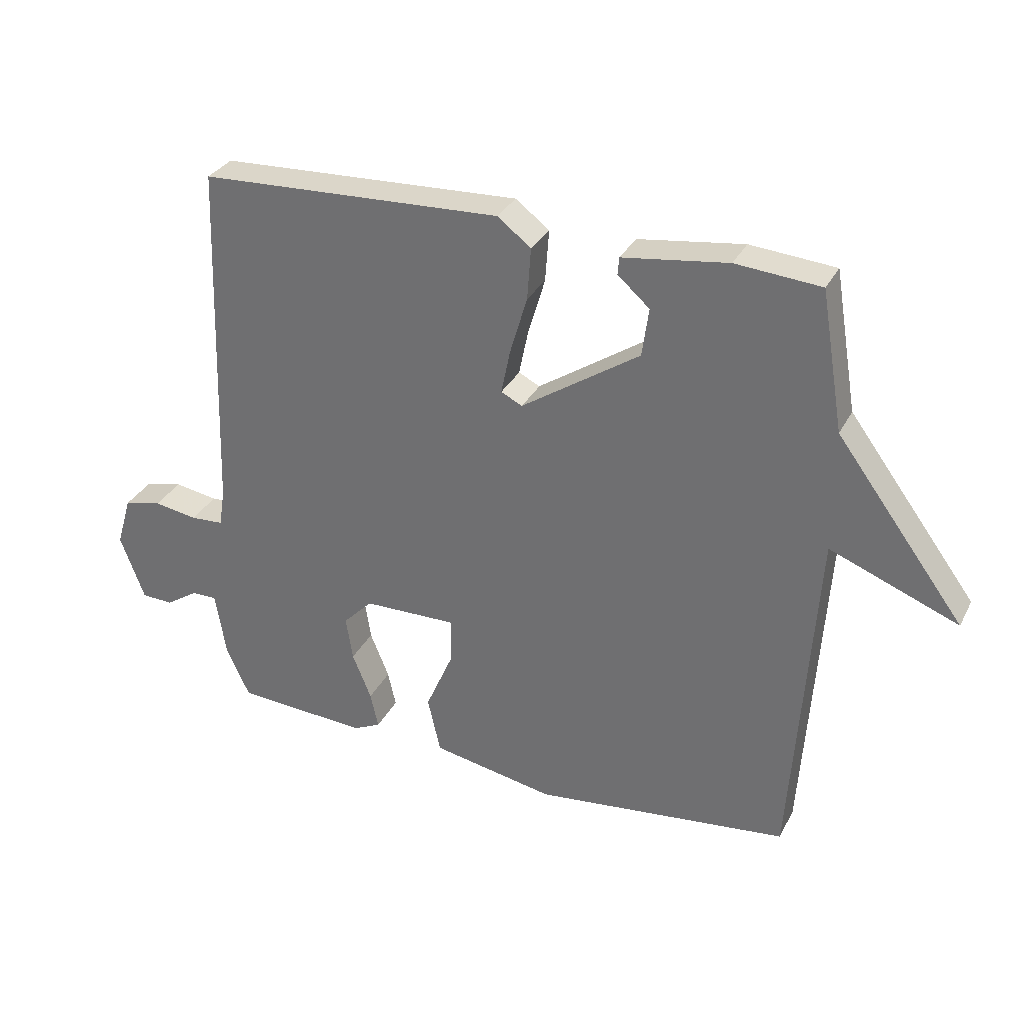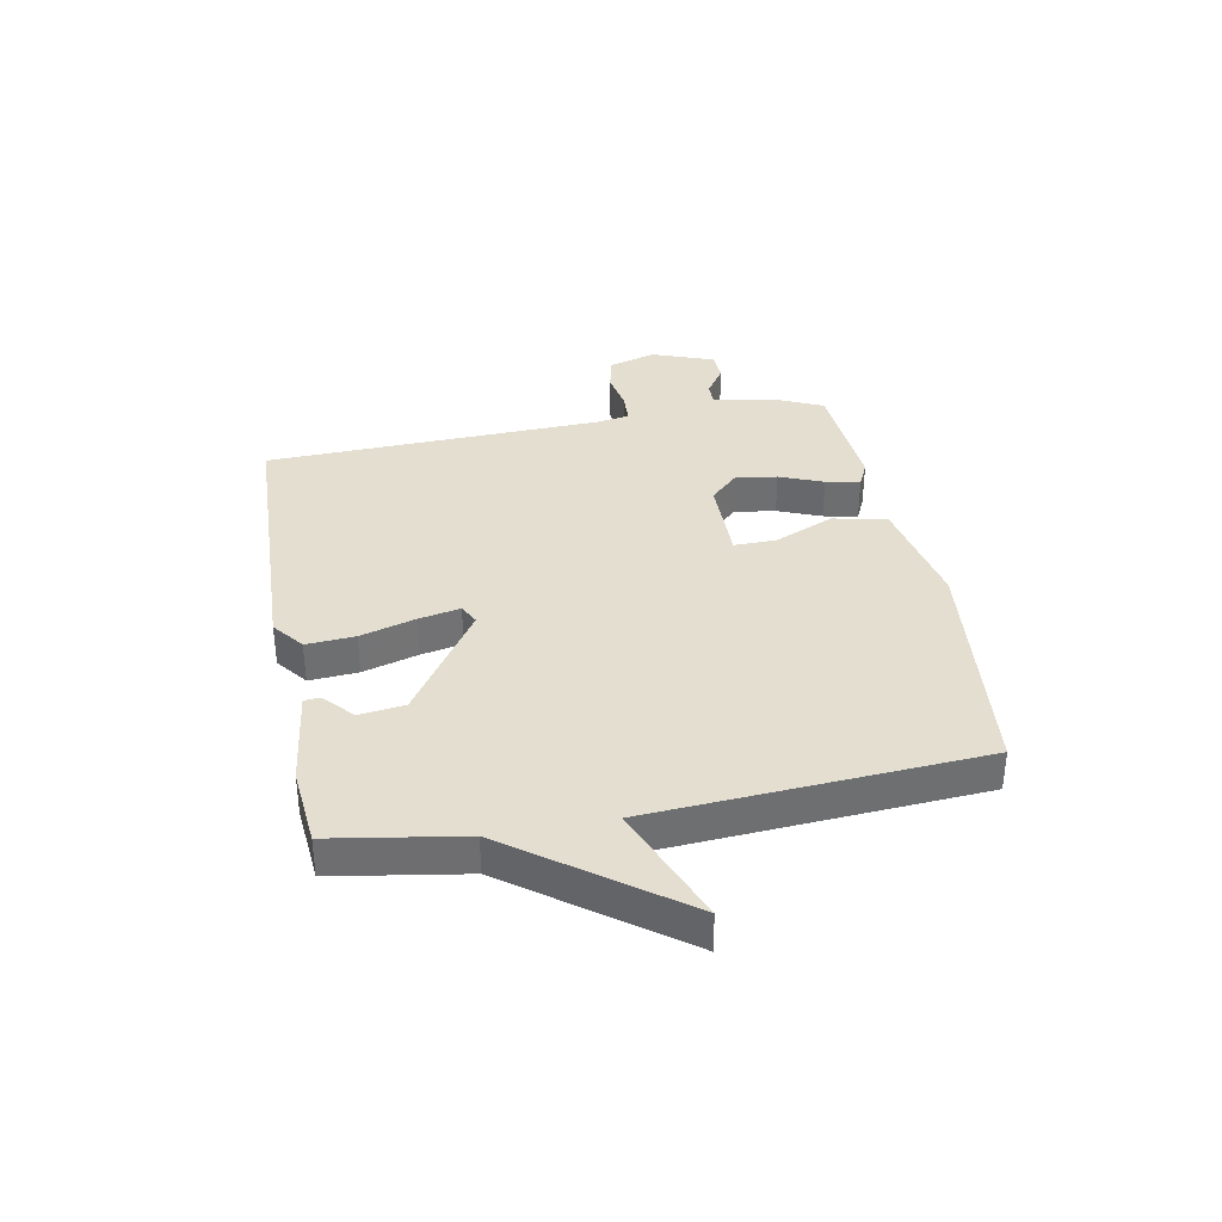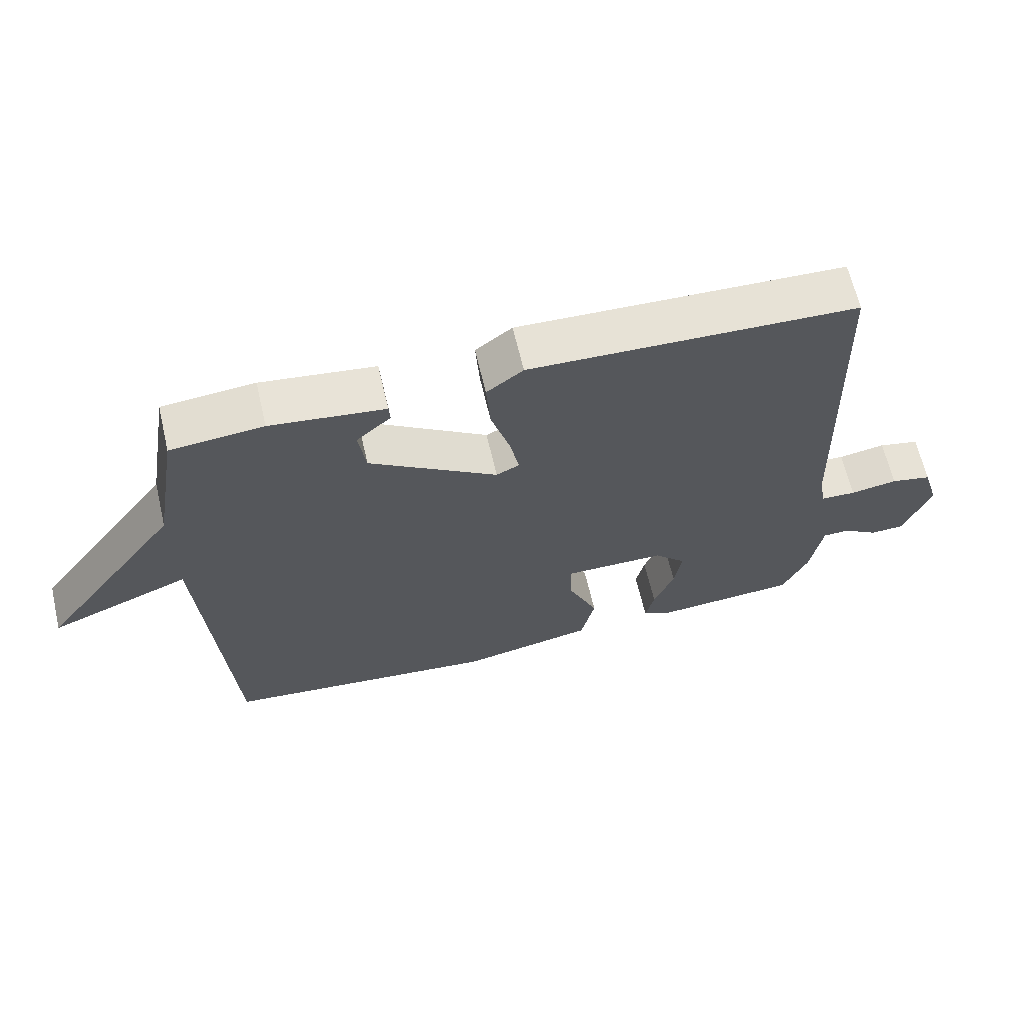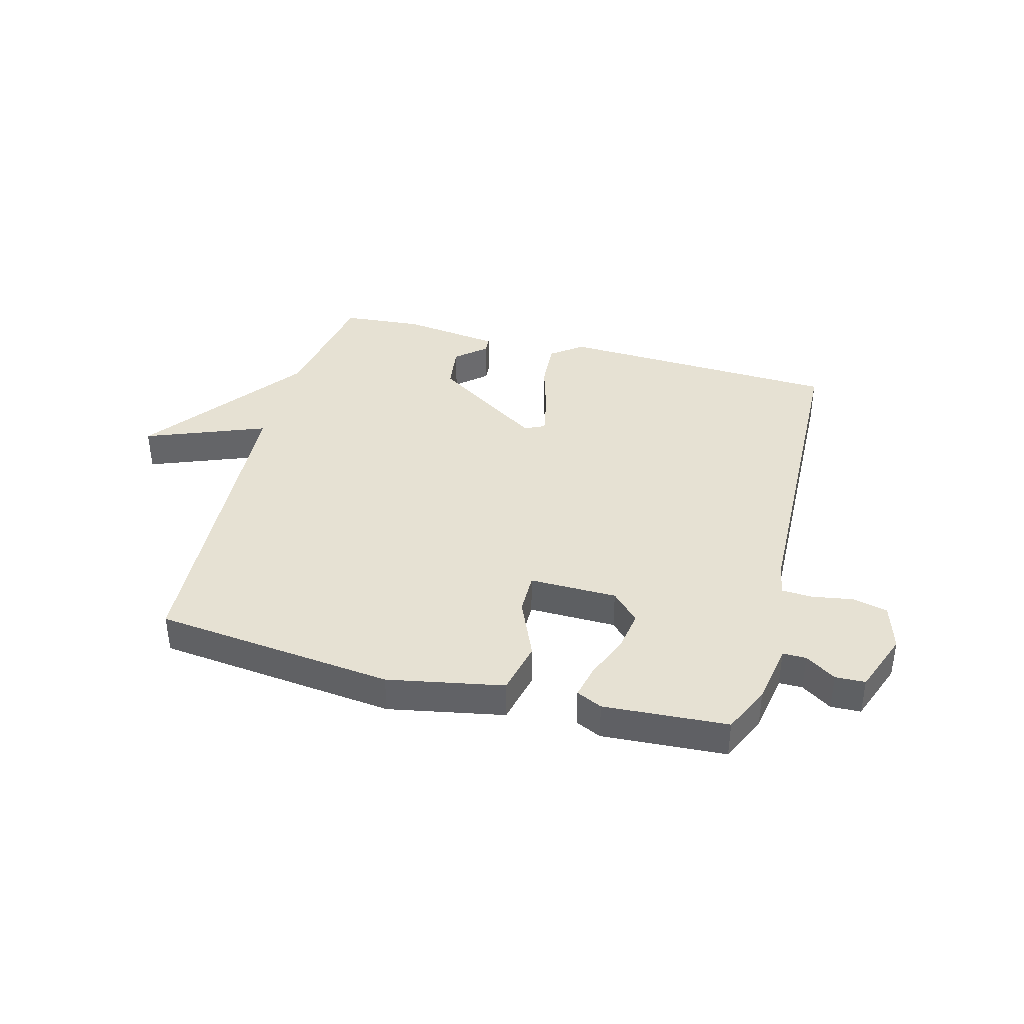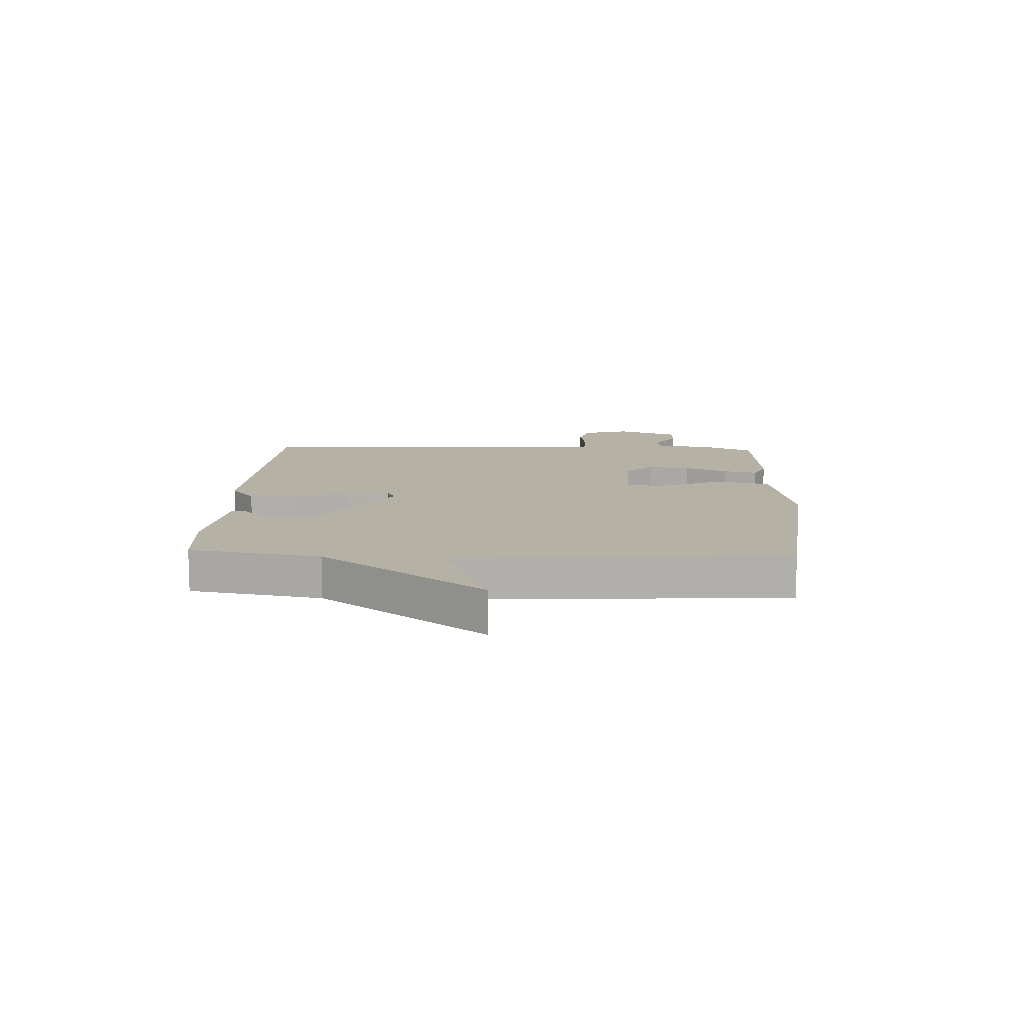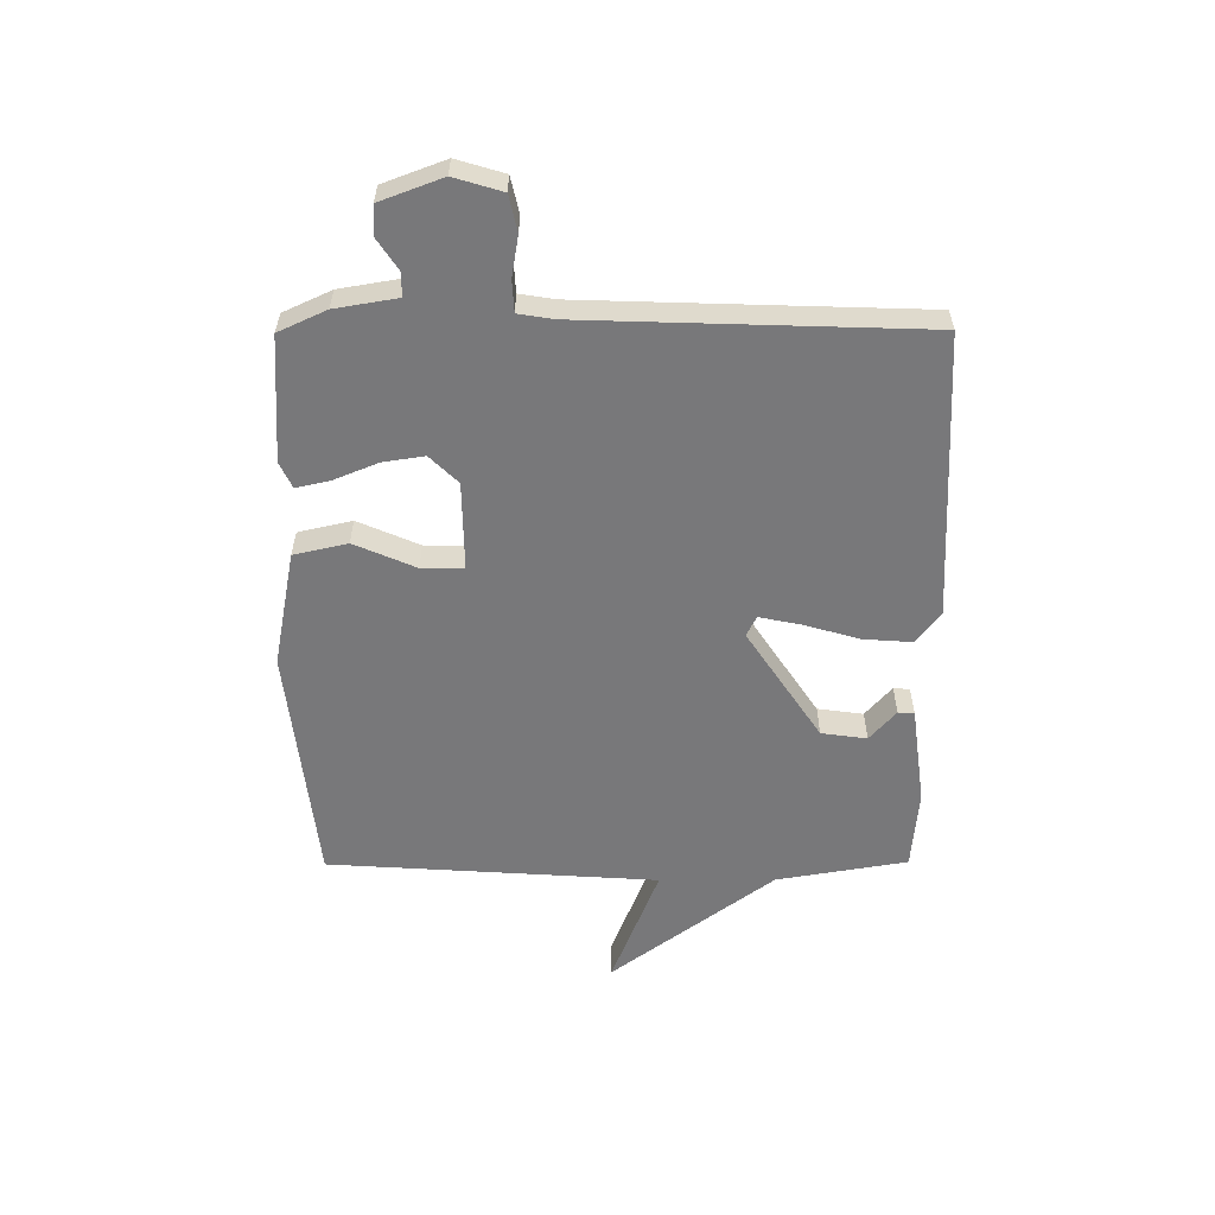
<metadata>
{"format":"obj","ext":"obj","renderer":"f3d","projection":"perspective","resolution":1024,"background":"white","views":[{"elev":31.6,"azim":23.5,"up":"+Z"},{"elev":35.7,"azim":79.2,"up":"+Y"},{"elev":64.8,"azim":166.8,"up":"+Z"},{"elev":38.8,"azim":-165.0,"up":"+Y"},{"elev":11.8,"azim":92.6,"up":"+Y"},{"elev":-57.5,"azim":-89.7,"up":"+Y"}]}
</metadata>
<code>
v 0.5 0.07 -0.5
v 0.082 0.07 -0.546
v -0.119 0.07 -0.507
v -0.14 0.07 -0.414
v -0.094 0.07 -0.308
v -0.093 0.07 -0.235
v -0.246 0.07 -0.237
v -0.294 0.07 -0.286
v -0.283 0.07 -0.358
v -0.252 0.07 -0.434
v -0.239 0.07 -0.493
v -0.284 0.07 -0.514
v -0.5 0.07 -0.5
v -0.538 0.07 -0.417
v -0.556 0.07 -0.309
v -0.597 0.07 -0.309
v -0.65 0.07 -0.344
v -0.702 0.07 -0.342
v -0.742 0.07 -0.234
v -0.717 0.07 -0.151
v -0.655 0.07 -0.137
v -0.584 0.07 -0.149
v -0.53 0.07 -0.146
v -0.52 0.07 -0.084
v -0.5 0.07 0.5
v -0.006 0.07 0.52
v 0.049 0.07 0.478
v 0.043 0.07 0.393
v 0.015 0.07 0.298
v 0 0.07 0.225
v 0.035 0.07 0.208
v 0.228 0.07 0.336
v 0.239 0.07 0.415
v 0.187 0.07 0.461
v 0.189 0.07 0.489
v 0.361 0.07 0.512
v 0.5 0.07 0.5
v 0.538 0.07 0.273
v 0.748 0.07 -0.01
v 0.538 0.07 0.073
v 0.5 0 -0.5
v 0.082 0 -0.546
v -0.119 0 -0.507
v -0.14 0 -0.414
v -0.094 0 -0.308
v -0.093 0 -0.235
v -0.246 0 -0.237
v -0.294 0 -0.286
v -0.283 0 -0.358
v -0.252 0 -0.434
v -0.239 0 -0.493
v -0.284 0 -0.514
v -0.5 0 -0.5
v -0.538 0 -0.417
v -0.556 0 -0.309
v -0.597 0 -0.309
v -0.65 0 -0.344
v -0.702 0 -0.342
v -0.742 0 -0.234
v -0.717 0 -0.151
v -0.655 0 -0.137
v -0.584 0 -0.149
v -0.53 0 -0.146
v -0.52 0 -0.084
v -0.5 0 0.5
v -0.006 0 0.52
v 0.049 0 0.478
v 0.043 0 0.393
v 0.015 0 0.298
v 0 0 0.225
v 0.035 0 0.208
v 0.228 0 0.336
v 0.239 0 0.415
v 0.187 0 0.461
v 0.189 0 0.489
v 0.361 0 0.512
v 0.5 0 0.5
v 0.538 0 0.273
v 0.748 0 -0.01
v 0.538 0 0.073
f 38 39 40
f 3 4 5
f 2 3 5
f 1 2 5
f 40 1 5
f 38 40 5
f 36 37 38
f 35 36 38
f 34 35 38
f 33 34 38
f 32 33 38
f 38 5 6
f 32 38 6
f 31 32 6
f 30 31 6 7
f 29 30 7 8
f 28 29 8
f 27 28 8
f 26 27 8
f 25 26 8
f 24 25 8
f 23 24 8 9
f 11 12 13
f 10 11 13
f 9 10 13
f 23 9 13
f 22 23 13
f 20 21 22
f 19 20 22
f 18 19 22
f 17 18 22
f 16 17 22
f 15 16 22
f 15 22 13
f 13 14 15
f 80 79 78
f 45 44 43
f 45 43 42
f 45 42 41
f 45 41 80
f 45 80 78
f 78 77 76
f 78 76 75
f 78 75 74
f 78 74 73
f 78 73 72
f 46 45 78
f 46 78 72
f 46 72 71
f 47 46 71 70
f 48 47 70 69
f 48 69 68
f 48 68 67
f 48 67 66
f 48 66 65
f 48 65 64
f 49 48 64 63
f 53 52 51
f 53 51 50
f 53 50 49
f 53 49 63
f 53 63 62
f 62 61 60
f 62 60 59
f 62 59 58
f 62 58 57
f 62 57 56
f 62 56 55
f 53 62 55
f 55 54 53
f 1 41 42 2
f 2 42 43 3
f 3 43 44 4
f 4 44 45 5
f 5 45 46 6
f 6 46 47 7
f 7 47 48 8
f 8 48 49 9
f 9 49 50 10
f 10 50 51 11
f 11 51 52 12
f 12 52 53 13
f 13 53 54 14
f 14 54 55 15
f 15 55 56 16
f 16 56 57 17
f 17 57 58 18
f 18 58 59 19
f 19 59 60 20
f 20 60 61 21
f 21 61 62 22
f 22 62 63 23
f 23 63 64 24
f 24 64 65 25
f 25 65 66 26
f 26 66 67 27
f 27 67 68 28
f 28 68 69 29
f 29 69 70 30
f 30 70 71 31
f 31 71 72 32
f 32 72 73 33
f 33 73 74 34
f 34 74 75 35
f 35 75 76 36
f 36 76 77 37
f 37 77 78 38
f 38 78 79 39
f 39 79 80 40
f 40 80 41 1

</code>
